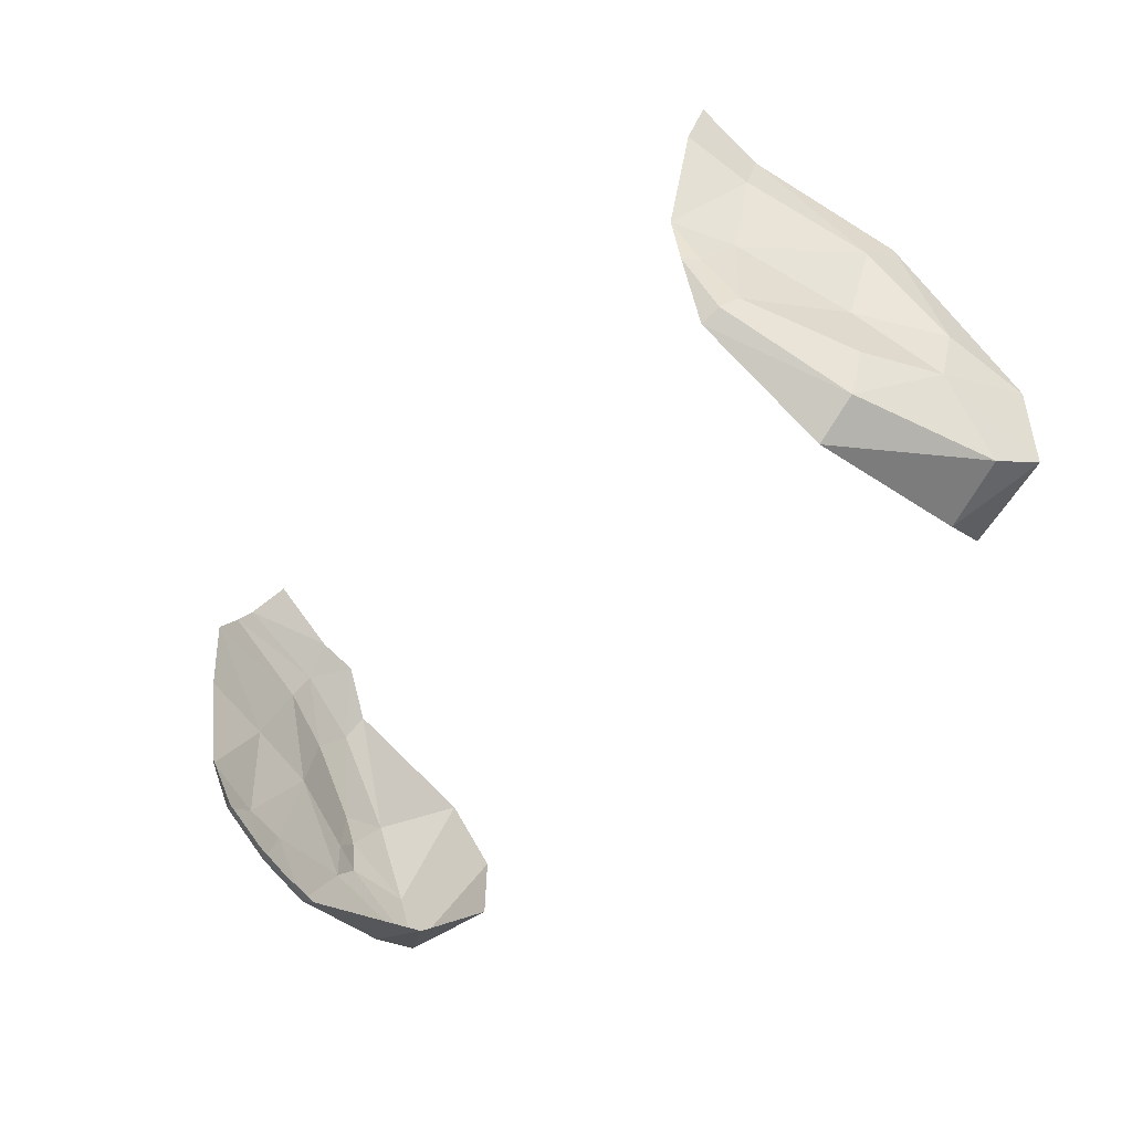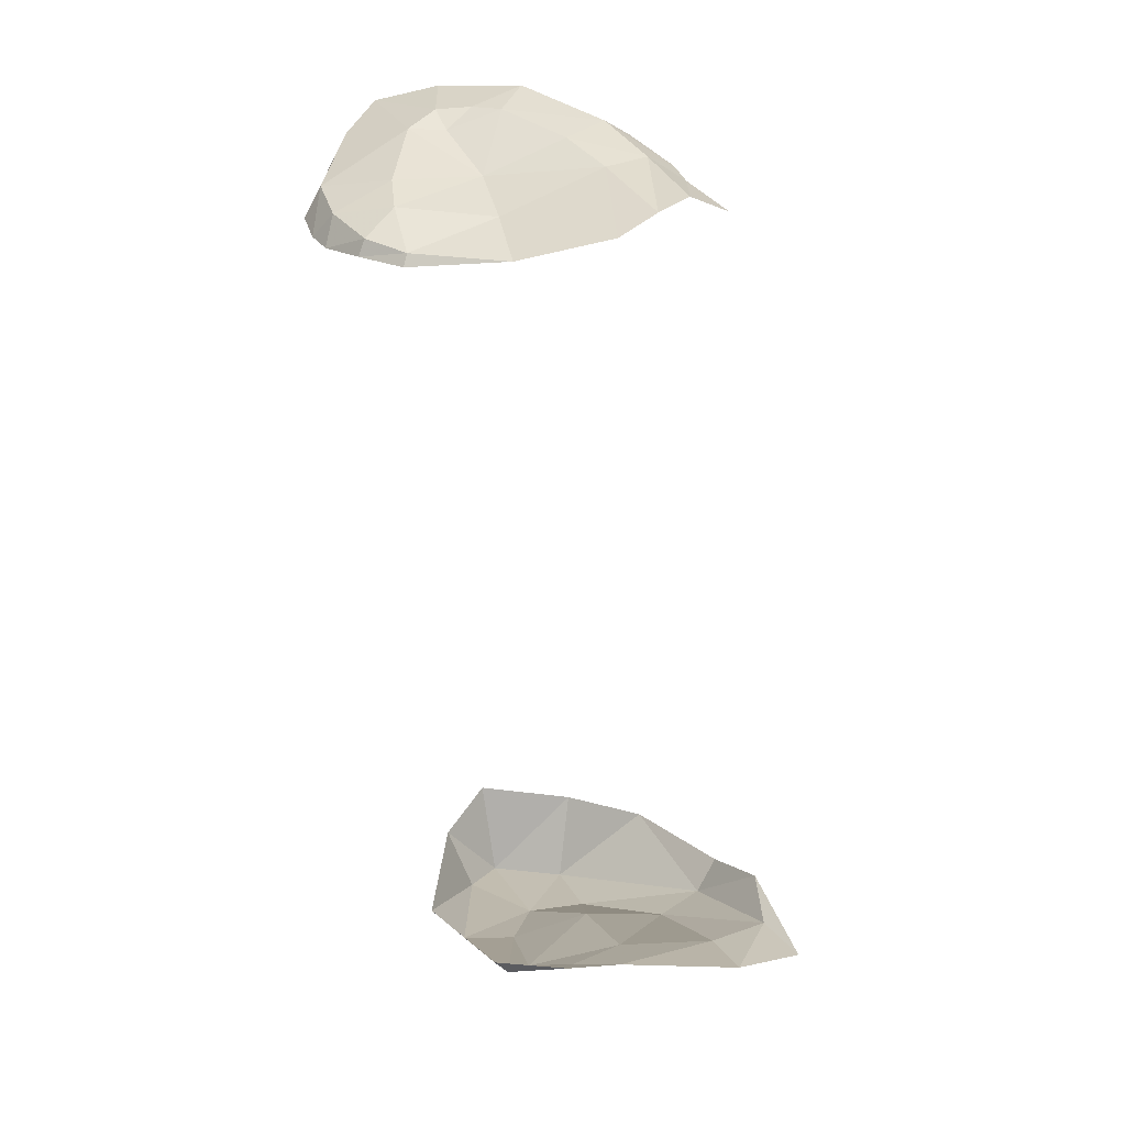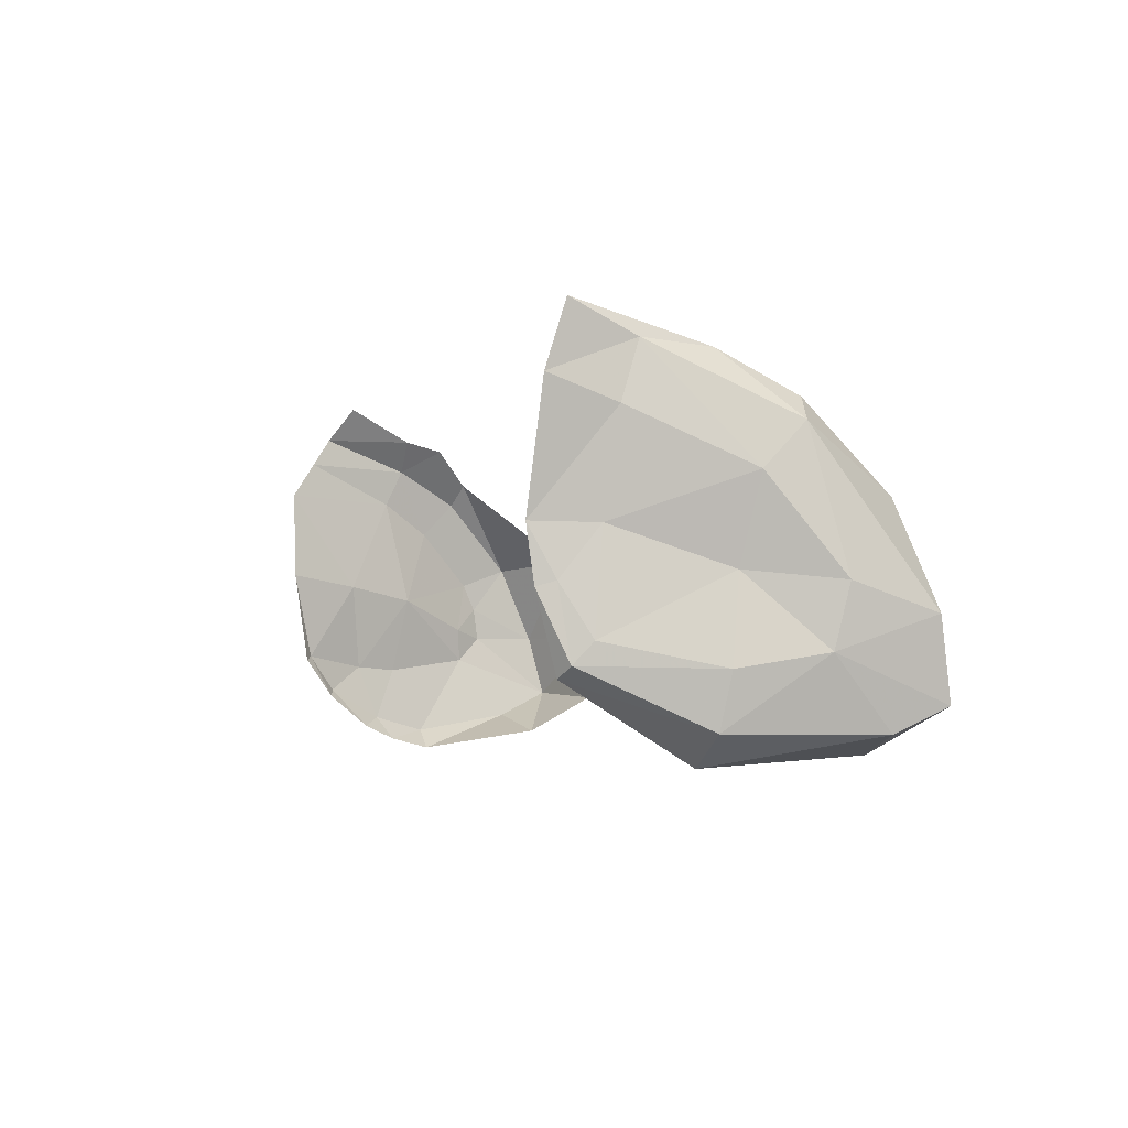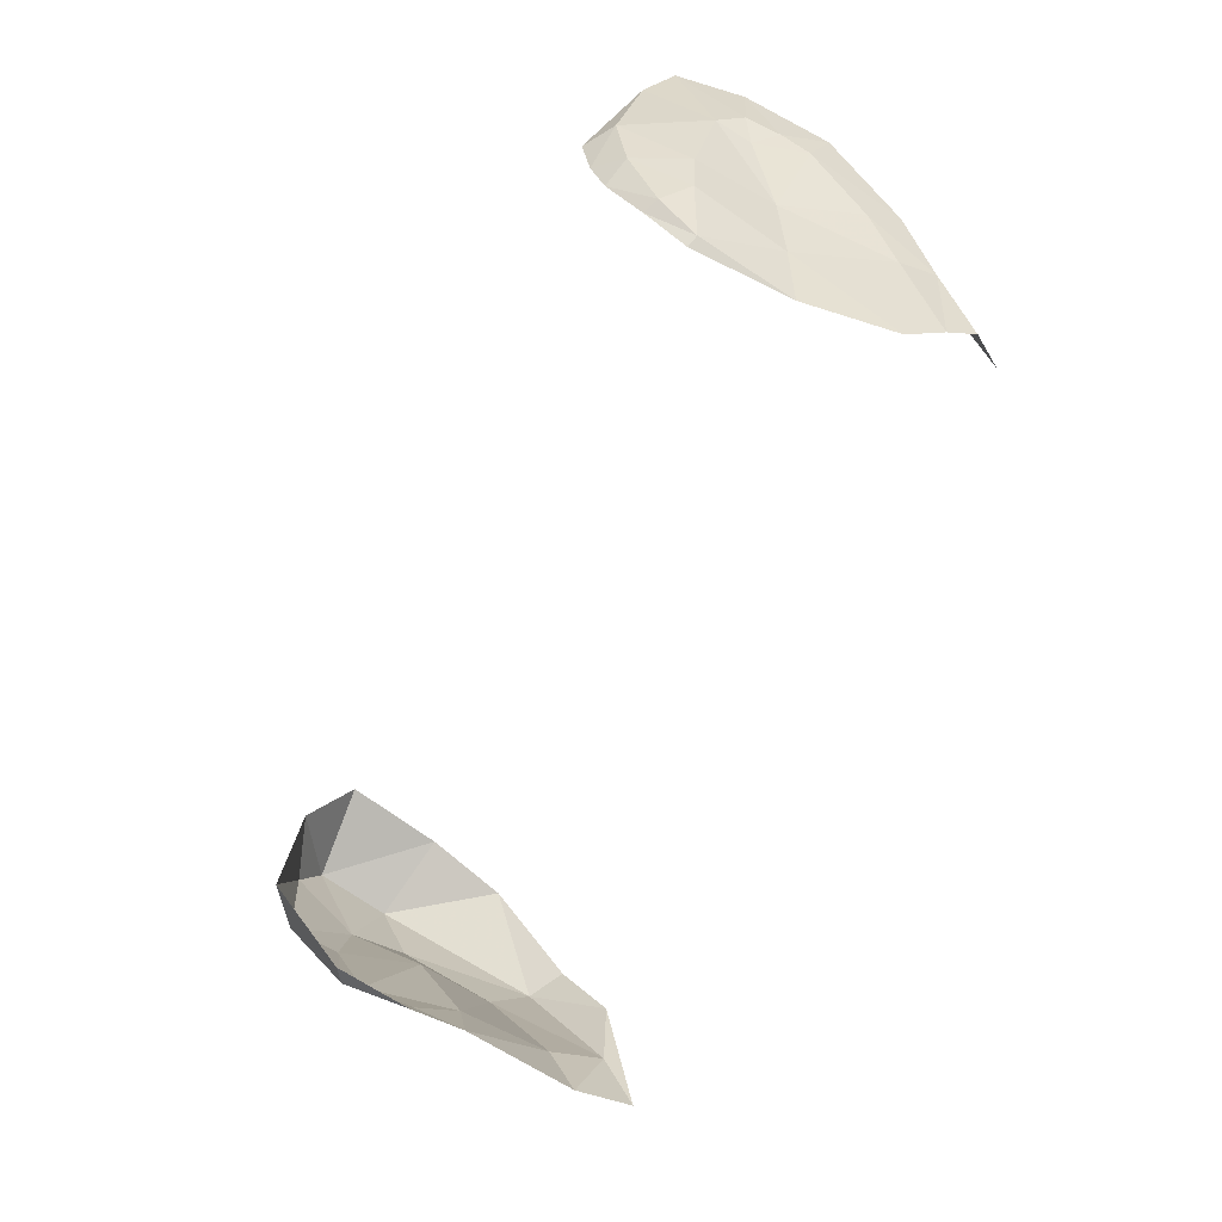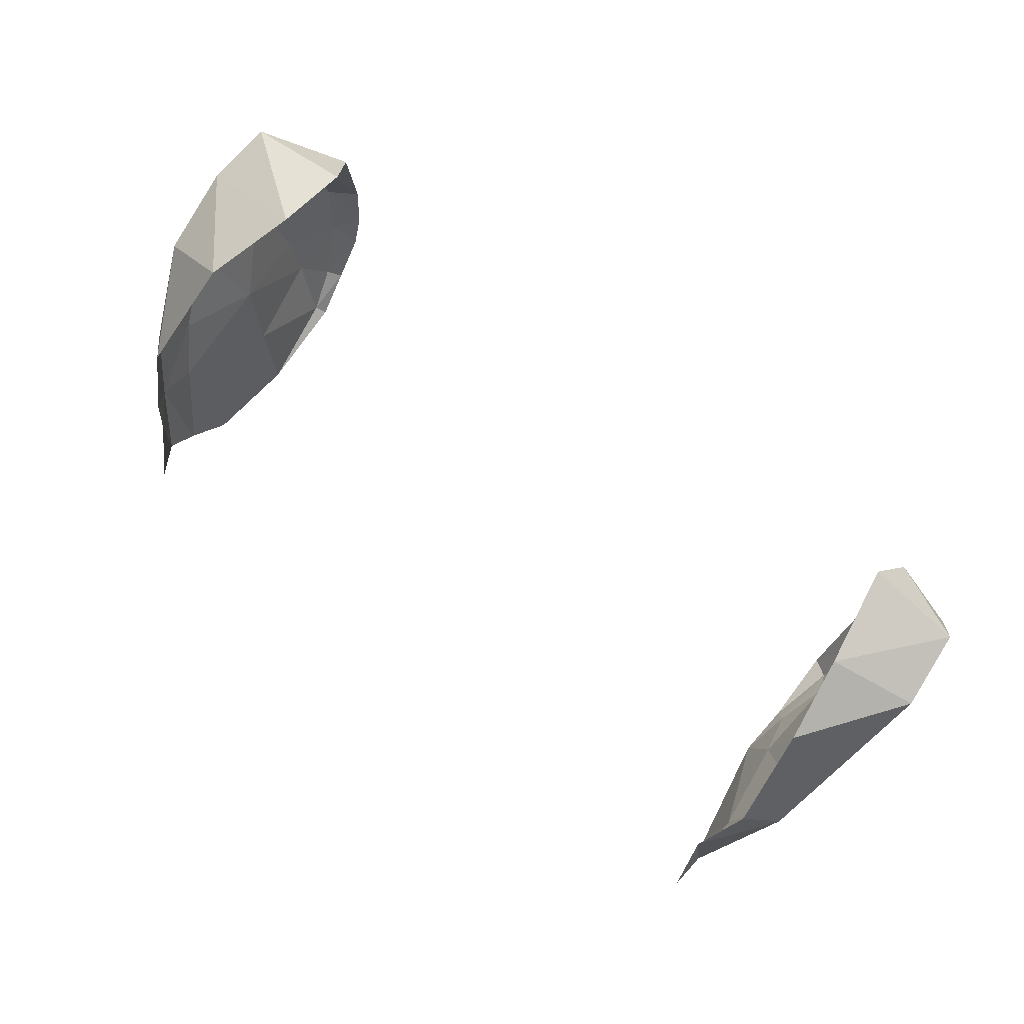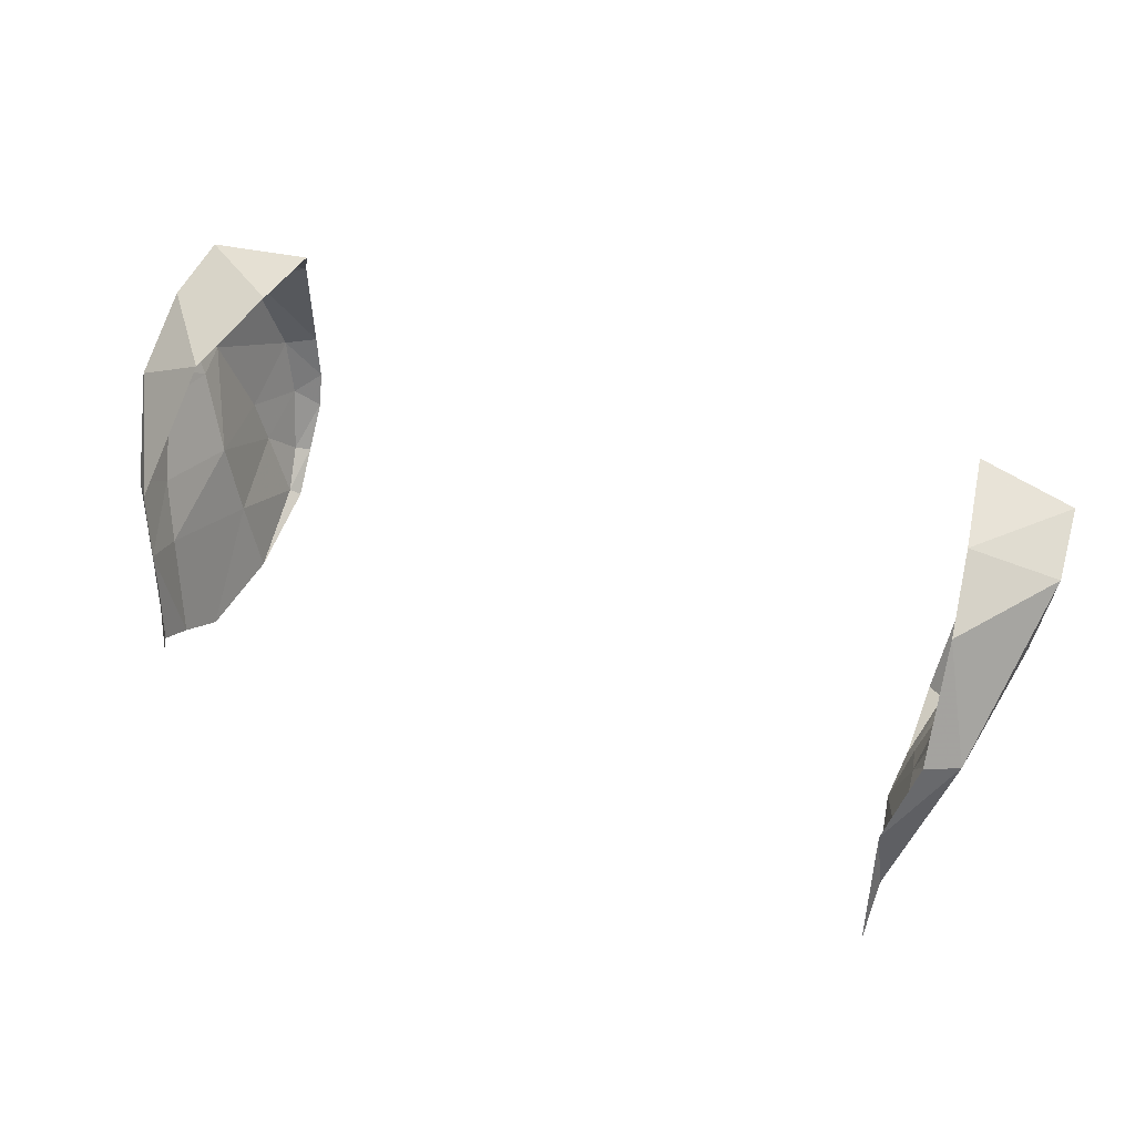
<metadata>
{"format":"obj","ext":"obj","renderer":"f3d","projection":"perspective","resolution":1024,"background":"white","views":[{"elev":-47.3,"azim":-129.6,"up":"+Y"},{"elev":-65.5,"azim":97.1,"up":"+Z"},{"elev":-3.2,"azim":-112.3,"up":"+Y"},{"elev":-68.7,"azim":66.6,"up":"+Z"},{"elev":74.3,"azim":-141.5,"up":"+Z"},{"elev":52.2,"azim":-156.7,"up":"+Z"}]}
</metadata>
<code>
v -0.784 0.8833 -0.2543
v -0.7744 0.7614 -0.2899
v -0.7861 0.8244 -0.1288
v -0.7744 0.7614 -0.2899
v -0.7919 0.7146 -0.1645
v -0.7861 0.8244 -0.1288
v -0.7744 0.7614 -0.2899
v -0.7281 0.5262 -0.3034
v -0.7919 0.7146 -0.1645
v -0.7519 0.1445 0.302
v -0.8826 0.1823 0.2782
v -0.7477 0.1263 -0.01305
v -0.8276 0.1849 -0.0092
v -0.7477 0.1263 -0.01305
v -0.8826 0.1823 0.2782
v -0.7152 0.2243 0.4224
v -0.9062 0.2289 0.3741
v -0.7519 0.1445 0.302
v -0.9062 0.2289 0.3741
v -0.8826 0.1823 0.2782
v -0.7519 0.1445 0.302
v -0.73 0.2718 -0.2498
v -0.7477 0.1263 -0.01305
v -0.8276 0.1849 -0.0092
v -0.8276 0.1849 -0.0092
v -0.7641 0.2937 -0.239
v -0.73 0.2718 -0.2498
v -0.7534 0.421 0.4028
v -0.9244 0.3795 0.3458
v -0.9062 0.2289 0.3741
v -0.9062 0.2289 0.3741
v -0.7152 0.2243 0.4224
v -0.7534 0.421 0.4028
v -0.8035 0.74 0.1563
v -0.8659 0.6936 0.1329
v -0.7815 0.5806 0.3413
v -0.8659 0.6936 0.1329
v -0.9244 0.3795 0.3458
v -0.7815 0.5806 0.3413
v -0.9244 0.3795 0.3458
v -0.7534 0.421 0.4028
v -0.7815 0.5806 0.3413
v -0.7861 0.8244 -0.1288
v -0.8659 0.6936 0.1329
v -0.7643 0.8197 0.0161
v -0.8659 0.6936 0.1329
v -0.8035 0.74 0.1563
v -0.7643 0.8197 0.0161
v -0.7641 0.2937 -0.239
v -0.734 0.4203 -0.2902
v -0.73 0.2718 -0.2498
v -0.8826 0.1823 0.2782
v -0.8933 0.3162 0.1643
v -0.8276 0.1849 -0.0092
v -0.8498 0.2892 0.005
v -0.8276 0.1849 -0.0092
v -0.8933 0.3162 0.1643
v -0.9062 0.2289 0.3741
v -0.8933 0.3162 0.1643
v -0.8826 0.1823 0.2782
v -0.7641 0.2937 -0.239
v -0.8276 0.1849 -0.0092
v -0.8498 0.2892 0.005
v -0.8498 0.2892 0.005
v -0.7787 0.334 -0.2041
v -0.7641 0.2937 -0.239
v -0.9244 0.3795 0.3458
v -0.9062 0.4327 0.1892
v -0.8933 0.3162 0.1643
v -0.8659 0.6936 0.1329
v -0.8635 0.6109 0.05335
v -0.9062 0.4327 0.1892
v -0.9062 0.4327 0.1892
v -0.9244 0.3795 0.3458
v -0.8659 0.6936 0.1329
v -0.8659 0.6936 0.1329
v -0.7861 0.8244 -0.1288
v -0.8635 0.6109 0.05335
v -0.8635 0.6109 0.05335
v -0.7861 0.8244 -0.1288
v -0.7919 0.7146 -0.1645
v -0.734 0.4203 -0.2902
v -0.7641 0.2937 -0.239
v -0.7484 0.4304 -0.2566
v -0.7641 0.2937 -0.239
v -0.7787 0.334 -0.2041
v -0.7484 0.4304 -0.2566
v -0.7919 0.7146 -0.1645
v -0.7644 0.5242 -0.1844
v -0.8635 0.6109 0.05335
v -0.8635 0.6109 0.05335
v -0.7644 0.5242 -0.1844
v -0.8245 0.45 0.0292
v -0.7644 0.5242 -0.1844
v -0.7787 0.334 -0.2041
v -0.8245 0.45 0.0292
v -0.8245 0.45 0.0292
v -0.7787 0.334 -0.2041
v -0.8498 0.2892 0.005
v -0.8635 0.6109 0.05335
v -0.8245 0.45 0.0292
v -0.9062 0.4327 0.1892
v -0.8498 0.2892 0.005
v -0.8933 0.3162 0.1643
v -0.8245 0.45 0.0292
v -0.8933 0.3162 0.1643
v -0.9062 0.4327 0.1892
v -0.8245 0.45 0.0292
v -0.7484 0.4304 -0.2566
v -0.7787 0.334 -0.2041
v -0.7644 0.5242 -0.1844
v -0.7644 0.5242 -0.1844
v -0.7281 0.5262 -0.3034
v -0.7484 0.4304 -0.2566
v -0.7484 0.4304 -0.2566
v -0.7281 0.5262 -0.3034
v -0.734 0.4203 -0.2902
v -0.7281 0.5262 -0.3034
v -0.7644 0.5242 -0.1844
v -0.7919 0.7146 -0.1645
v -0.8933 0.3162 0.1643
v -0.9062 0.2289 0.3741
v -0.9244 0.3795 0.3458
v 0.74 0.1518 0.2829
v 0.8622 0.1876 0.2542
v 0.8954 0.2397 0.3719
v 0.8954 0.2397 0.3719
v 0.6849 0.2294 0.4049
v 0.74 0.1518 0.2829
v 0.74 0.1518 0.2829
v 0.7633 0.115 0.02985
v 0.8622 0.1876 0.2542
v 0.8622 0.1876 0.2542
v 0.7633 0.115 0.02985
v 0.8181 0.1542 0.0338
v 0.7929 0.185 -0.0809
v 0.8181 0.1542 0.0338
v 0.7489 0.1371 -0.0564
v 0.7489 0.1371 -0.0564
v 0.8181 0.1542 0.0338
v 0.7633 0.115 0.02985
v 0.7425 0.1669 -0.1214
v 0.7929 0.185 -0.0809
v 0.7489 0.1371 -0.0564
v 0.914 0.3699 0.3441
v 0.7005 0.377 0.42
v 0.8954 0.2397 0.3719
v 0.6849 0.2294 0.4049
v 0.8954 0.2397 0.3719
v 0.7005 0.377 0.42
v 0.7005 0.377 0.42
v 0.914 0.3699 0.3441
v 0.7625 0.5518 0.3679
v 0.914 0.3699 0.3441
v 0.9089 0.5347 0.2705
v 0.7625 0.5518 0.3679
v 0.8105 0.757 -0.01795
v 0.7687 0.8038 0.0623
v 0.8549 0.6862 0.1208
v 0.8181 0.7304 0.1384
v 0.8549 0.6862 0.1208
v 0.7687 0.8038 0.0623
v 0.8181 0.7304 0.1384
v 0.7625 0.5518 0.3679
v 0.9089 0.5347 0.2705
v 0.9089 0.5347 0.2705
v 0.8549 0.6862 0.1208
v 0.8181 0.7304 0.1384
v 0.7929 0.185 -0.0809
v 0.7425 0.1669 -0.1214
v 0.7702 0.249 -0.1936
v 0.7417 0.2339 -0.2035
v 0.7702 0.249 -0.1936
v 0.7425 0.1669 -0.1214
v 0.7254 0.5066 -0.2942
v 0.7507 0.3246 -0.2505
v 0.73 0.316 -0.2641
v 0.7687 0.8038 0.0623
v 0.8105 0.757 -0.01795
v 0.7585 0.8219 -0.0208
v 0.73 0.316 -0.2641
v 0.7507 0.3246 -0.2505
v 0.7417 0.2339 -0.2035
v 0.7507 0.3246 -0.2505
v 0.7702 0.249 -0.1936
v 0.7417 0.2339 -0.2035
v 0.8622 0.1876 0.2542
v 0.8787 0.3184 0.1507
v 0.8954 0.2397 0.3719
v 0.8622 0.1876 0.2542
v 0.8181 0.1542 0.0338
v 0.8787 0.3184 0.1507
v 0.8787 0.3184 0.1507
v 0.8181 0.1542 0.0338
v 0.8286 0.2939 -0.032
v 0.8181 0.1542 0.0338
v 0.7929 0.185 -0.0809
v 0.8286 0.2939 -0.032
v 0.7929 0.185 -0.0809
v 0.8014 0.3009 -0.1221
v 0.8286 0.2939 -0.032
v 0.914 0.3699 0.3441
v 0.8973 0.3702 0.2033
v 0.8959 0.4393 0.1931
v 0.8787 0.3184 0.1507
v 0.8973 0.3702 0.2033
v 0.8954 0.2397 0.3719
v 0.8954 0.2397 0.3719
v 0.8973 0.3702 0.2033
v 0.914 0.3699 0.3441
v 0.914 0.3699 0.3441
v 0.8959 0.4393 0.1931
v 0.9089 0.5347 0.2705
v 0.8959 0.4393 0.1931
v 0.8903 0.4968 0.1656
v 0.9089 0.5347 0.2705
v 0.8549 0.6862 0.1208
v 0.8477 0.6139 0.0505
v 0.8105 0.757 -0.01795
v 0.8477 0.6139 0.0505
v 0.8105 0.6799 -0.0548
v 0.8105 0.757 -0.01795
v 0.9089 0.5347 0.2705
v 0.8903 0.4968 0.1656
v 0.8549 0.6862 0.1208
v 0.8477 0.6139 0.0505
v 0.8549 0.6862 0.1208
v 0.8903 0.4968 0.1656
v 0.7507 0.3246 -0.2505
v 0.8014 0.3009 -0.1221
v 0.7702 0.249 -0.1936
v 0.7702 0.249 -0.1936
v 0.8014 0.3009 -0.1221
v 0.7929 0.185 -0.0809
v 0.7671 0.484 -0.1462
v 0.7254 0.5066 -0.2942
v 0.744 0.6887 -0.2935
v 0.7254 0.5066 -0.2942
v 0.7671 0.484 -0.1462
v 0.7507 0.3246 -0.2505
v 0.7671 0.484 -0.1462
v 0.8014 0.3009 -0.1221
v 0.7507 0.3246 -0.2505
v 0.8286 0.2939 -0.032
v 0.8085 0.4557 -0.0022
v 0.8787 0.3184 0.1507
v 0.8085 0.4557 -0.0022
v 0.8685 0.3903 0.1434
v 0.8787 0.3184 0.1507
v 0.8477 0.6139 0.0505
v 0.8903 0.4968 0.1656
v 0.8085 0.4557 -0.0022
v 0.8903 0.4968 0.1656
v 0.8685 0.3903 0.1434
v 0.8085 0.4557 -0.0022
v 0.7671 0.484 -0.1462
v 0.8085 0.4557 -0.0022
v 0.8014 0.3009 -0.1221
v 0.8085 0.4557 -0.0022
v 0.8286 0.2939 -0.032
v 0.8014 0.3009 -0.1221
v 0.8903 0.4968 0.1656
v 0.8959 0.4393 0.1931
v 0.8685 0.3903 0.1434
v 0.8973 0.3702 0.2033
v 0.8685 0.3903 0.1434
v 0.8959 0.4393 0.1931
v 0.8973 0.3702 0.2033
v 0.8787 0.3184 0.1507
v 0.8685 0.3903 0.1434
v 0.7671 0.484 -0.1462
v 0.8105 0.6799 -0.0548
v 0.8085 0.4557 -0.0022
v 0.8105 0.6799 -0.0548
v 0.8477 0.6139 0.0505
v 0.8085 0.4557 -0.0022
v 0.8105 0.757 -0.01795
v 0.7765 0.8201 -0.2037
v 0.7585 0.8219 -0.0208
v 0.7765 0.8201 -0.2037
v 0.7295 0.8878 -0.1603
v 0.7585 0.8219 -0.0208
v 0.8105 0.6799 -0.0548
v 0.7658 0.7621 -0.2425
v 0.8105 0.757 -0.01795
v 0.7658 0.7621 -0.2425
v 0.7765 0.8201 -0.2037
v 0.8105 0.757 -0.01795
v 0.7671 0.484 -0.1462
v 0.744 0.6887 -0.2935
v 0.8105 0.6799 -0.0548
v 0.744 0.6887 -0.2935
v 0.7658 0.7621 -0.2425
v 0.8105 0.6799 -0.0548
v -0.7861 0.8244 -0.1288
v -0.7643 0.8197 0.0161
v -0.784 0.8833 -0.2543
g mesh6833609
f 1 2 3
f 4 5 6
f 7 8 9
f 10 11 12
f 13 14 15
f 16 17 18
f 19 20 21
f 22 23 24
f 25 26 27
f 28 29 30
f 31 32 33
f 34 35 36
f 37 38 39
f 40 41 42
f 43 44 45
f 46 47 48
f 49 50 51
f 52 53 54
f 55 56 57
f 58 59 60
f 61 62 63
f 64 65 66
f 67 68 69
f 70 71 72
f 73 74 75
f 76 77 78
f 79 80 81
f 82 83 84
f 85 86 87
f 88 89 90
f 91 92 93
f 94 95 96
f 97 98 99
f 100 101 102
f 103 104 105
f 106 107 108
f 109 110 111
f 112 113 114
f 115 116 117
f 118 119 120
f 121 122 123
f 124 125 126
f 127 128 129
f 130 131 132
f 133 134 135
f 136 137 138
f 139 140 141
f 142 143 144
f 145 146 147
f 148 149 150
f 151 152 153
f 154 155 156
f 157 158 159
f 160 161 162
f 163 164 165
f 166 167 168
f 169 170 171
f 172 173 174
f 175 176 177
f 178 179 180
f 181 182 183
f 184 185 186
f 187 188 189
f 190 191 192
f 193 194 195
f 196 197 198
f 199 200 201
f 202 203 204
f 205 206 207
f 208 209 210
f 211 212 213
f 214 215 216
f 217 218 219
f 220 221 222
f 223 224 225
f 226 227 228
f 229 230 231
f 232 233 234
f 235 236 237
f 238 239 240
f 241 242 243
f 244 245 246
f 247 248 249
f 250 251 252
f 253 254 255
f 256 257 258
f 259 260 261
f 262 263 264
f 265 266 267
f 268 269 270
f 271 272 273
f 274 275 276
f 277 278 279
f 280 281 282
f 283 284 285
f 286 287 288
f 289 290 291
f 292 293 294
g mesh6833610
f 295 296 297

</code>
